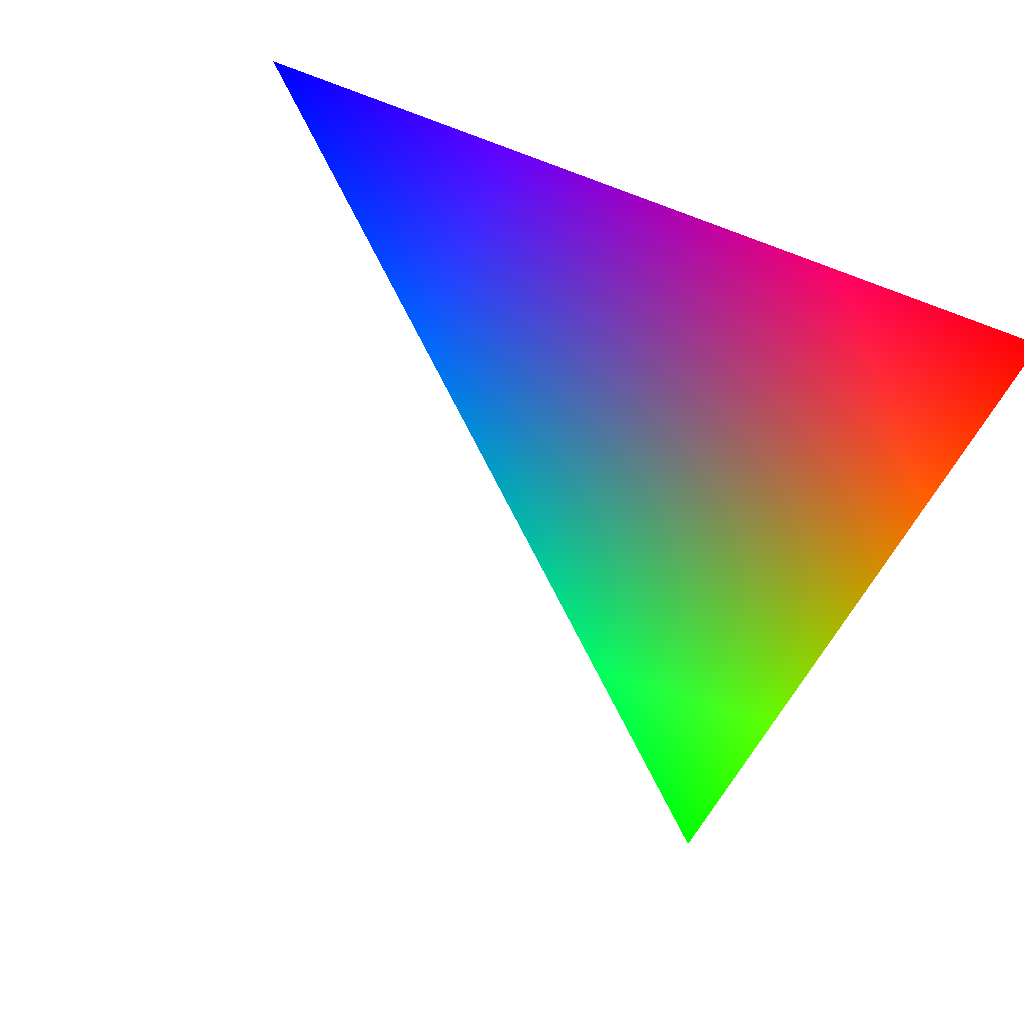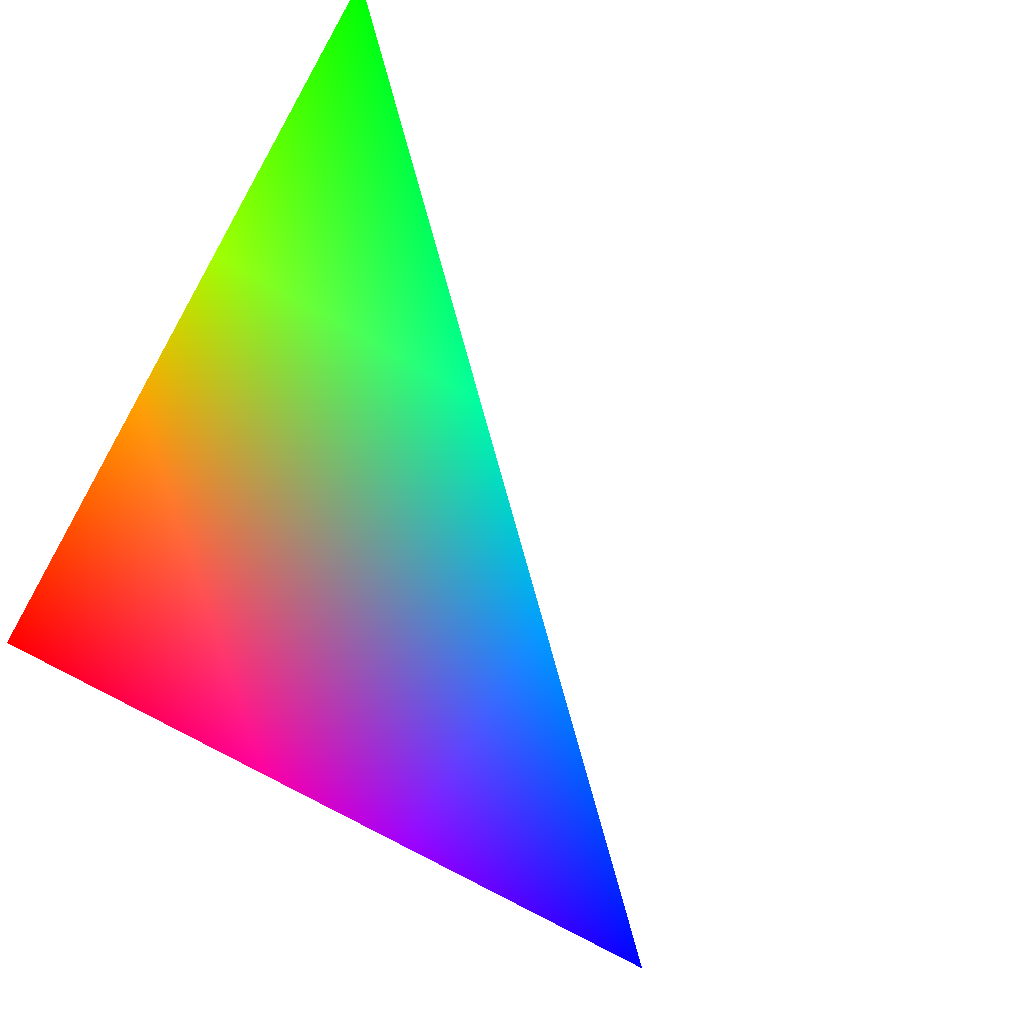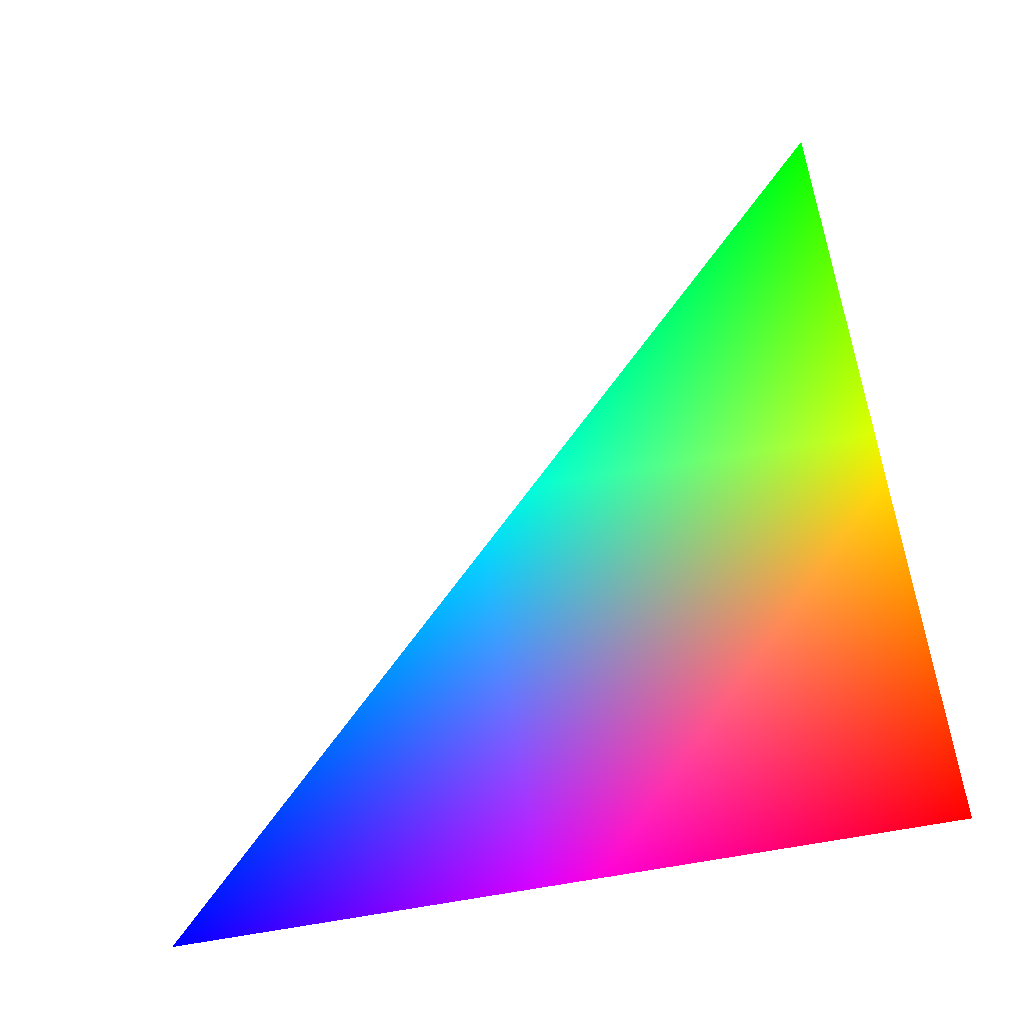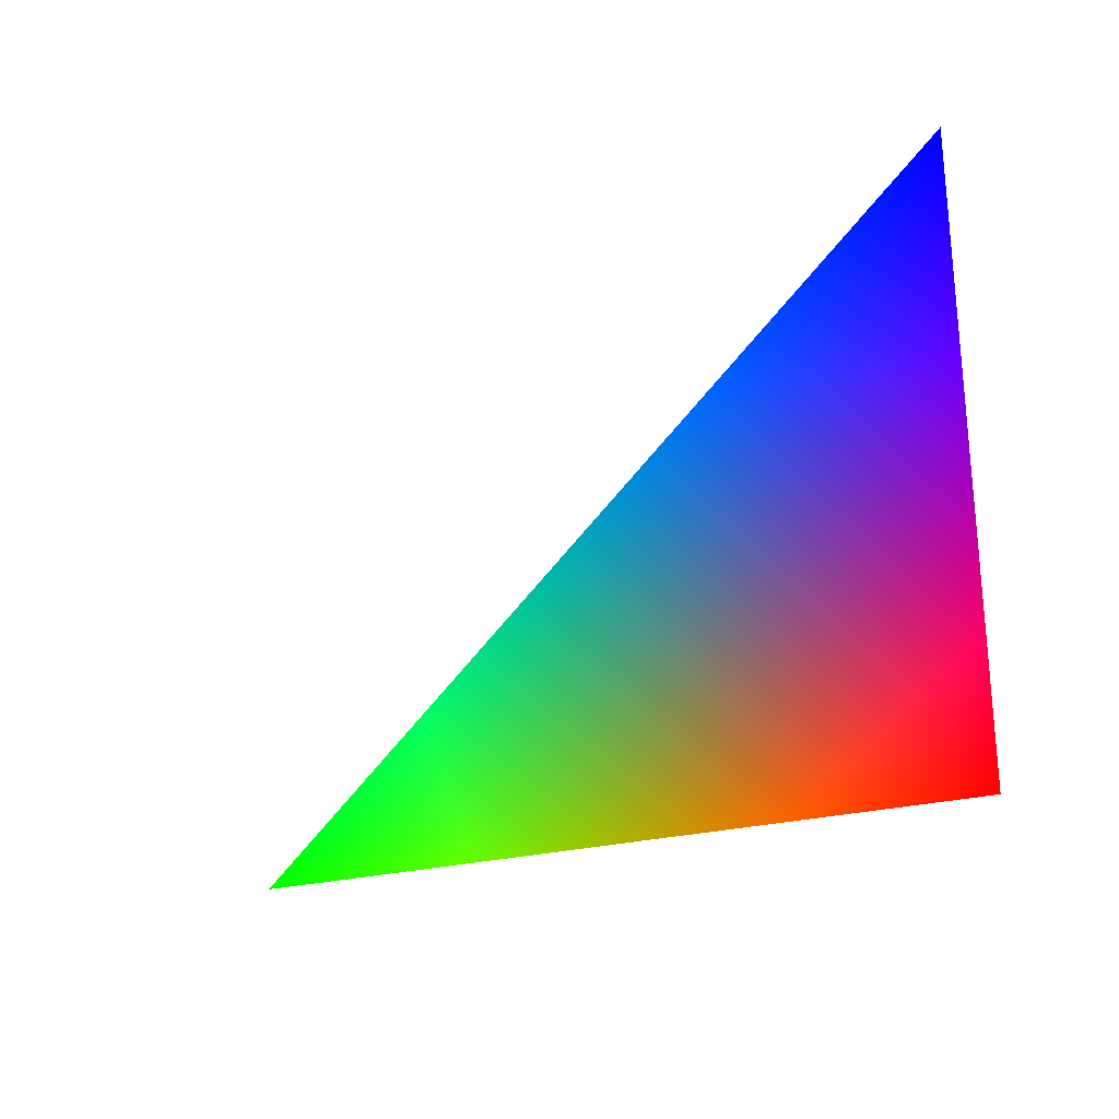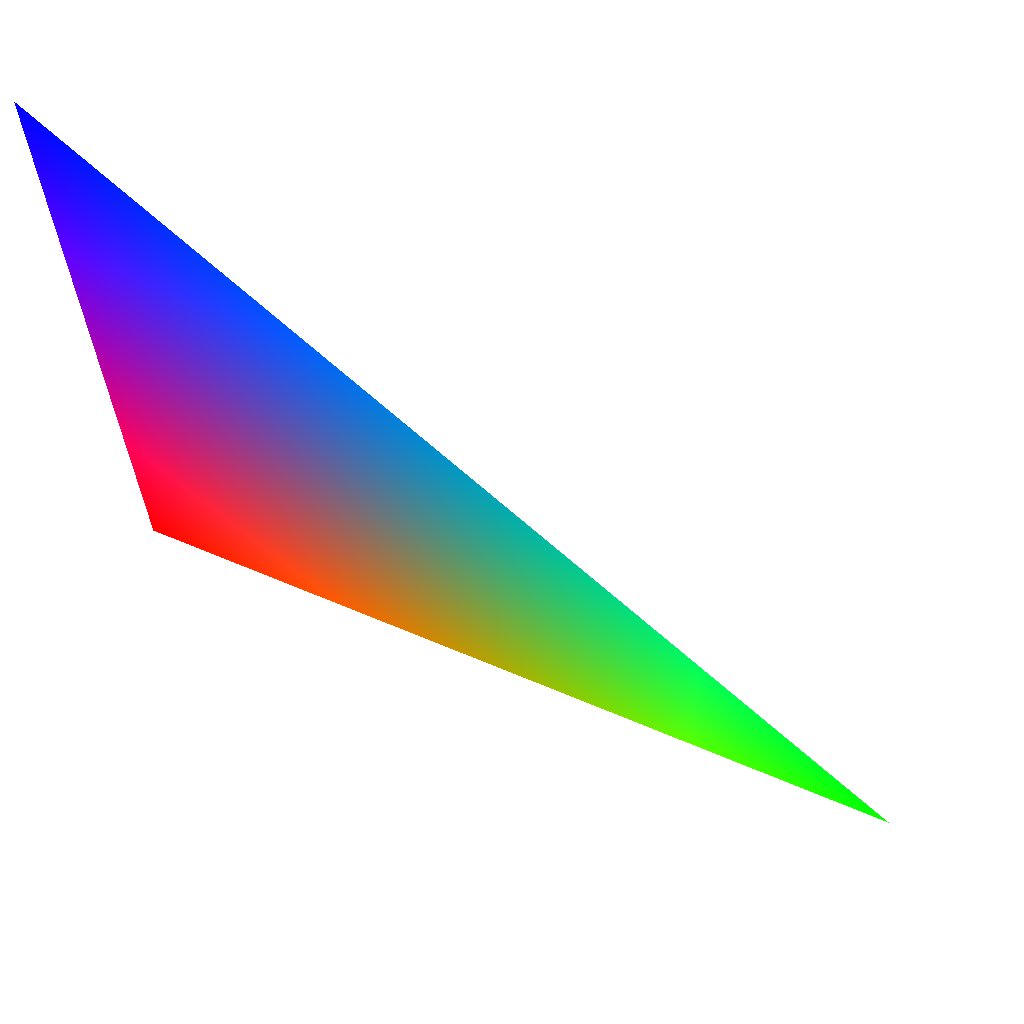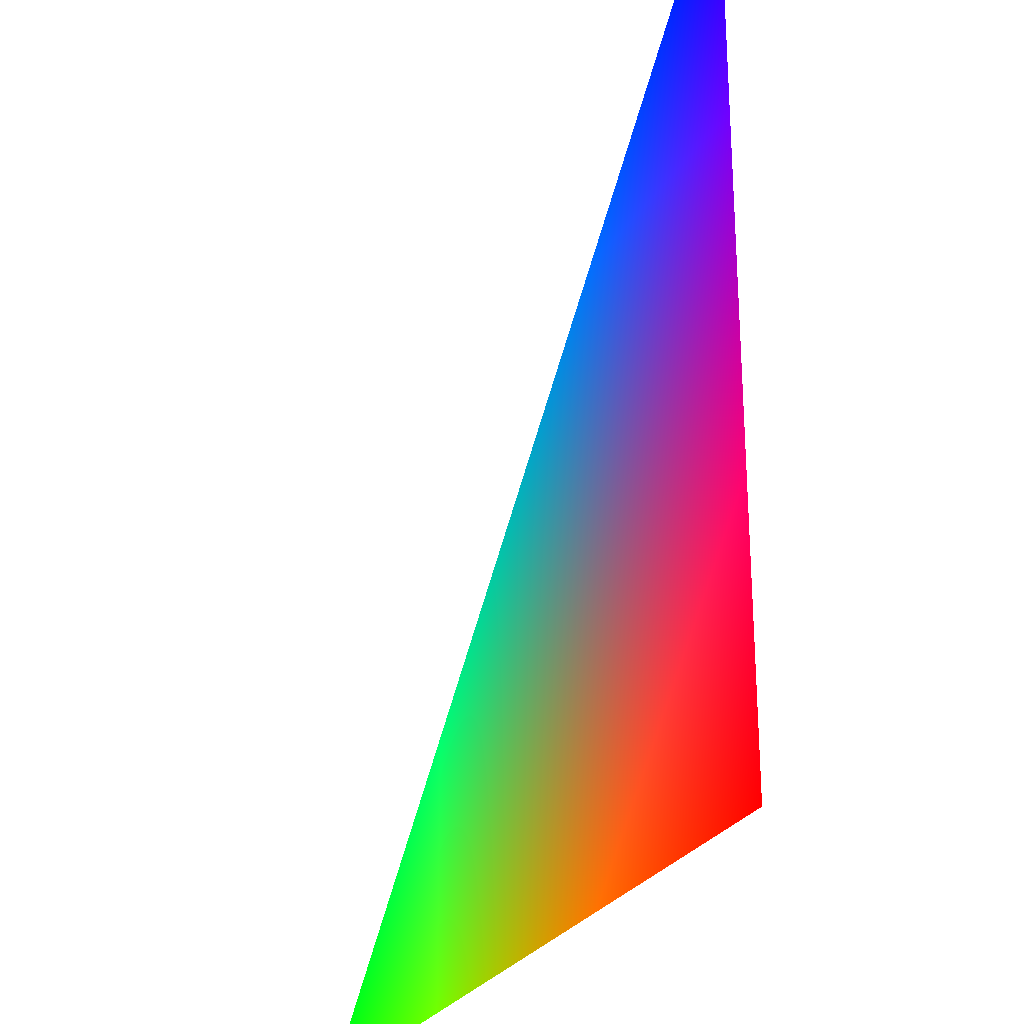
<metadata>
{"format":"obj","ext":"obj","renderer":"f3d","projection":"perspective","resolution":1024,"background":"white","views":[{"elev":-50.7,"azim":-112.7,"up":"+Z"},{"elev":-72.3,"azim":60.2,"up":"+Z"},{"elev":67.4,"azim":-99.2,"up":"+Z"},{"elev":-51.0,"azim":-169.4,"up":"+Z"},{"elev":66.2,"azim":22.9,"up":"+Y"},{"elev":-26.6,"azim":-114.4,"up":"+Y"}]}
</metadata>
<code>
o Triangle
v 0 0 0 1 0 0
v 1 0 0 0 1 0
v 0 1 0 0 0 1
f -3 -2 -1

</code>
